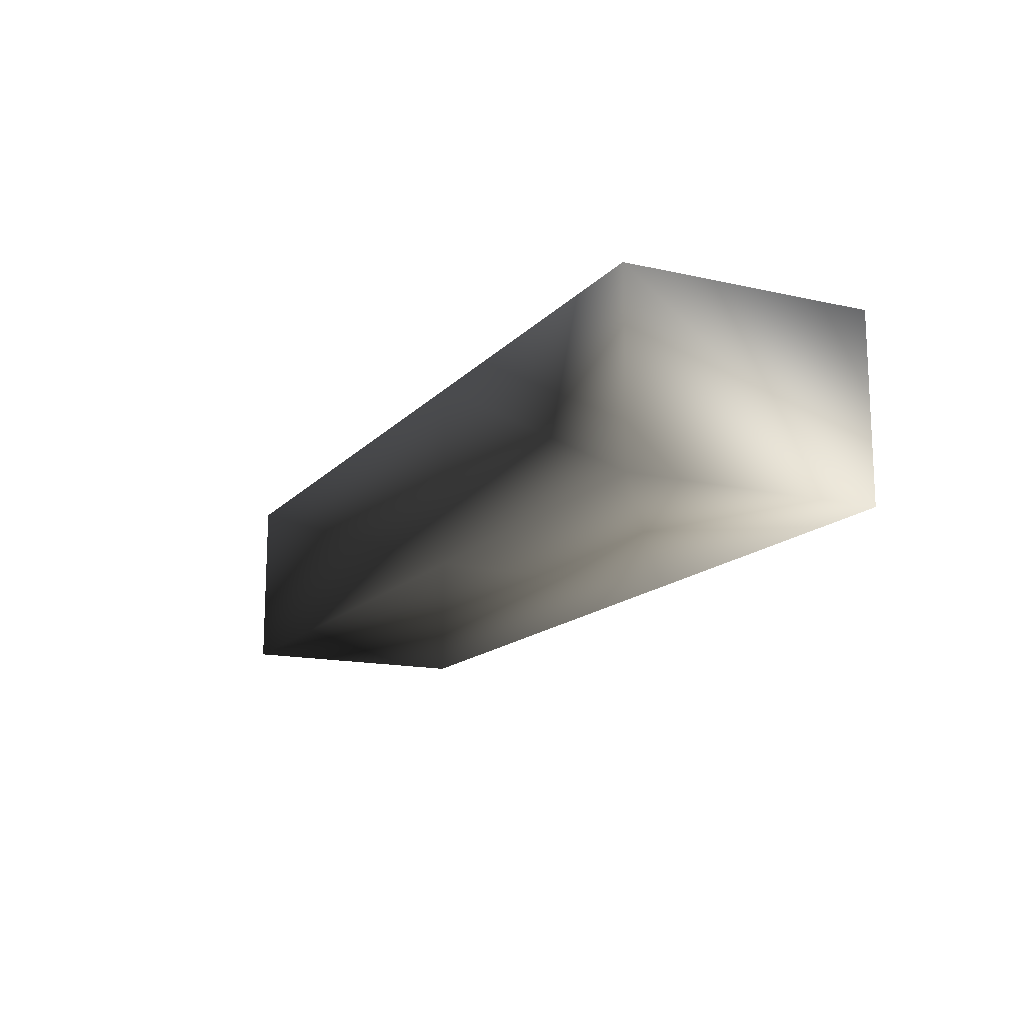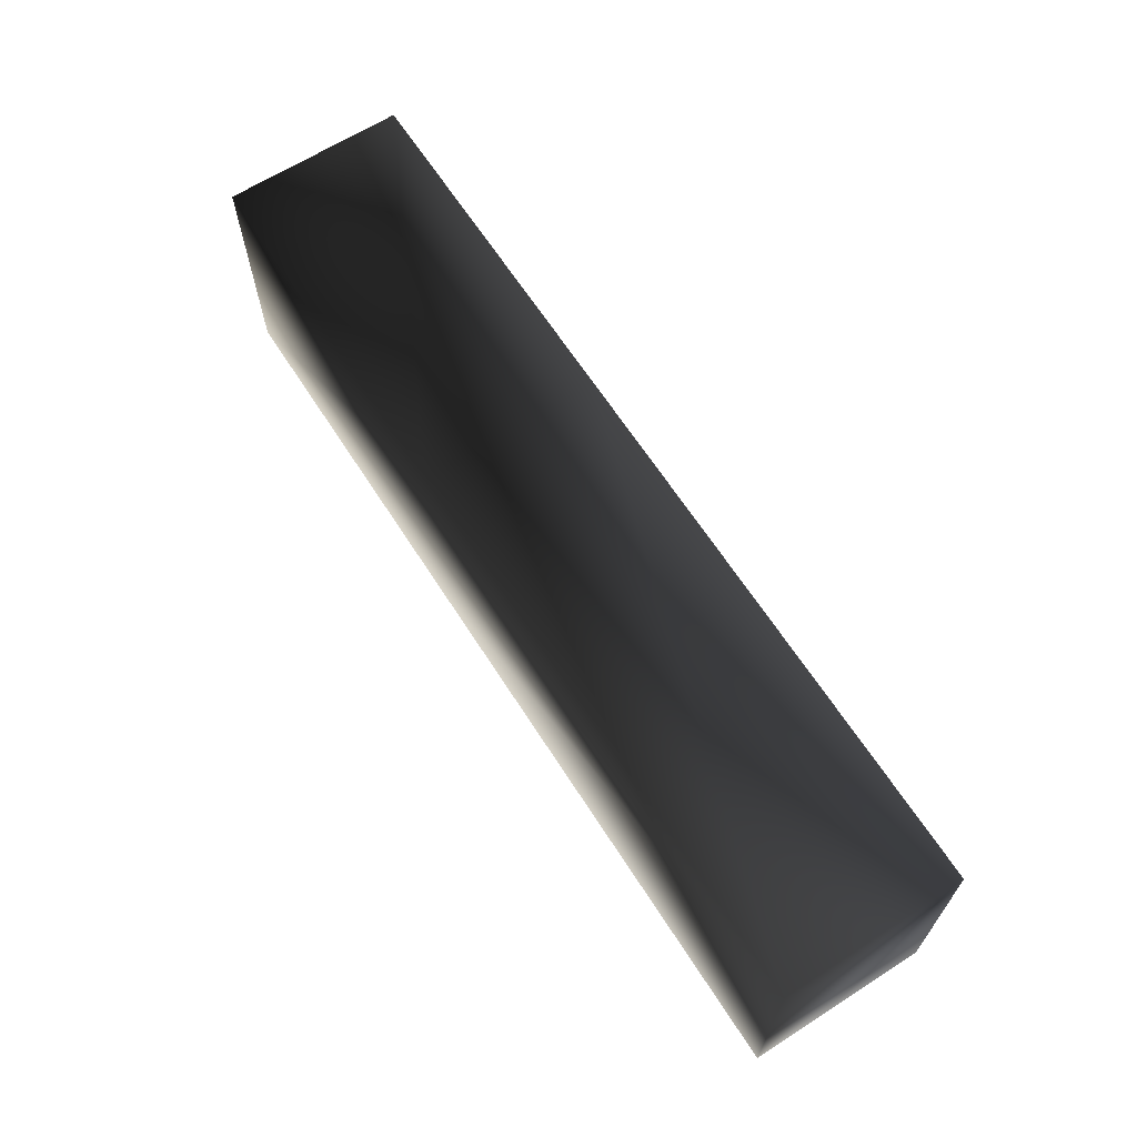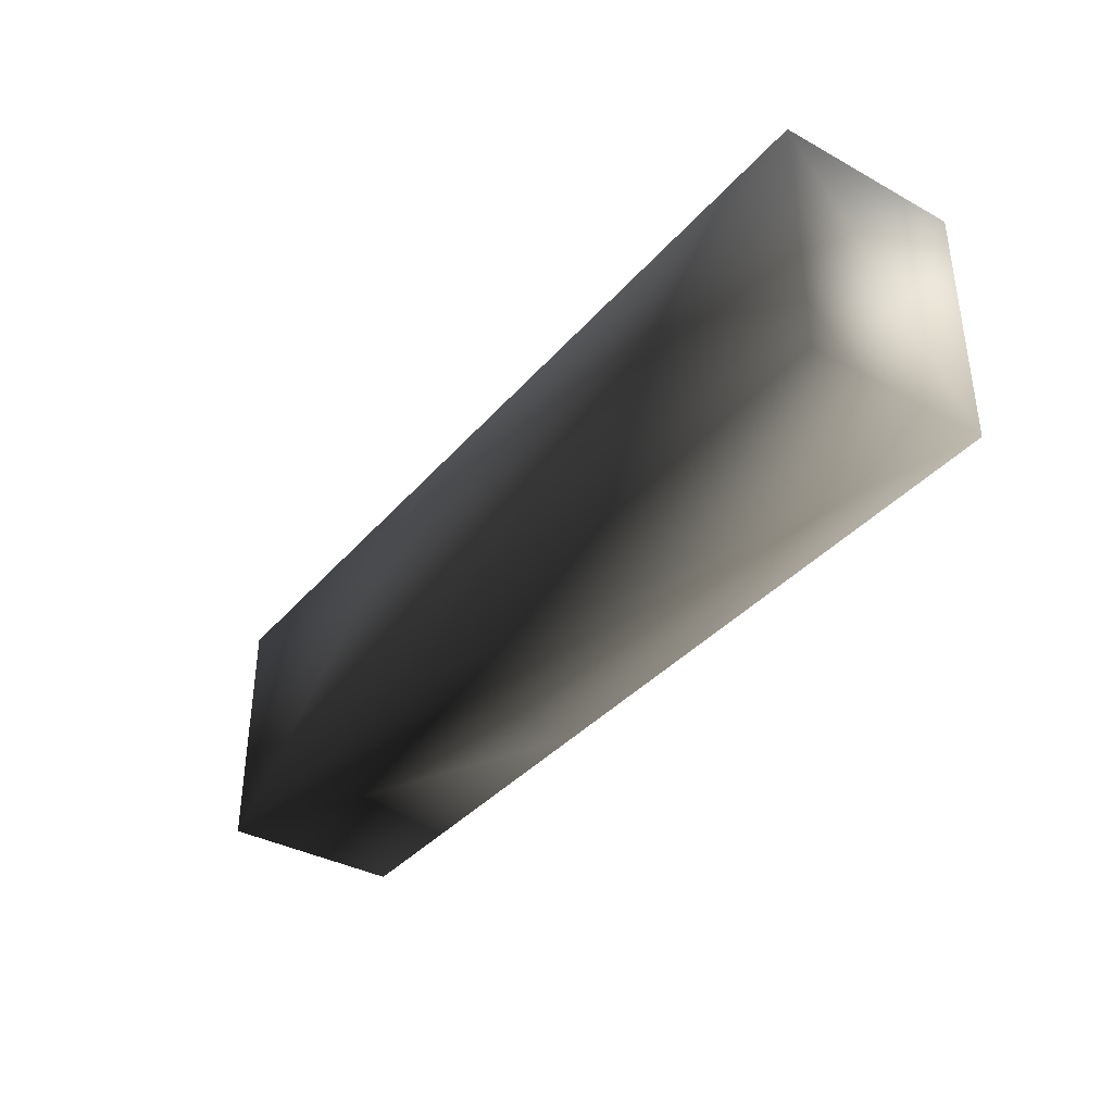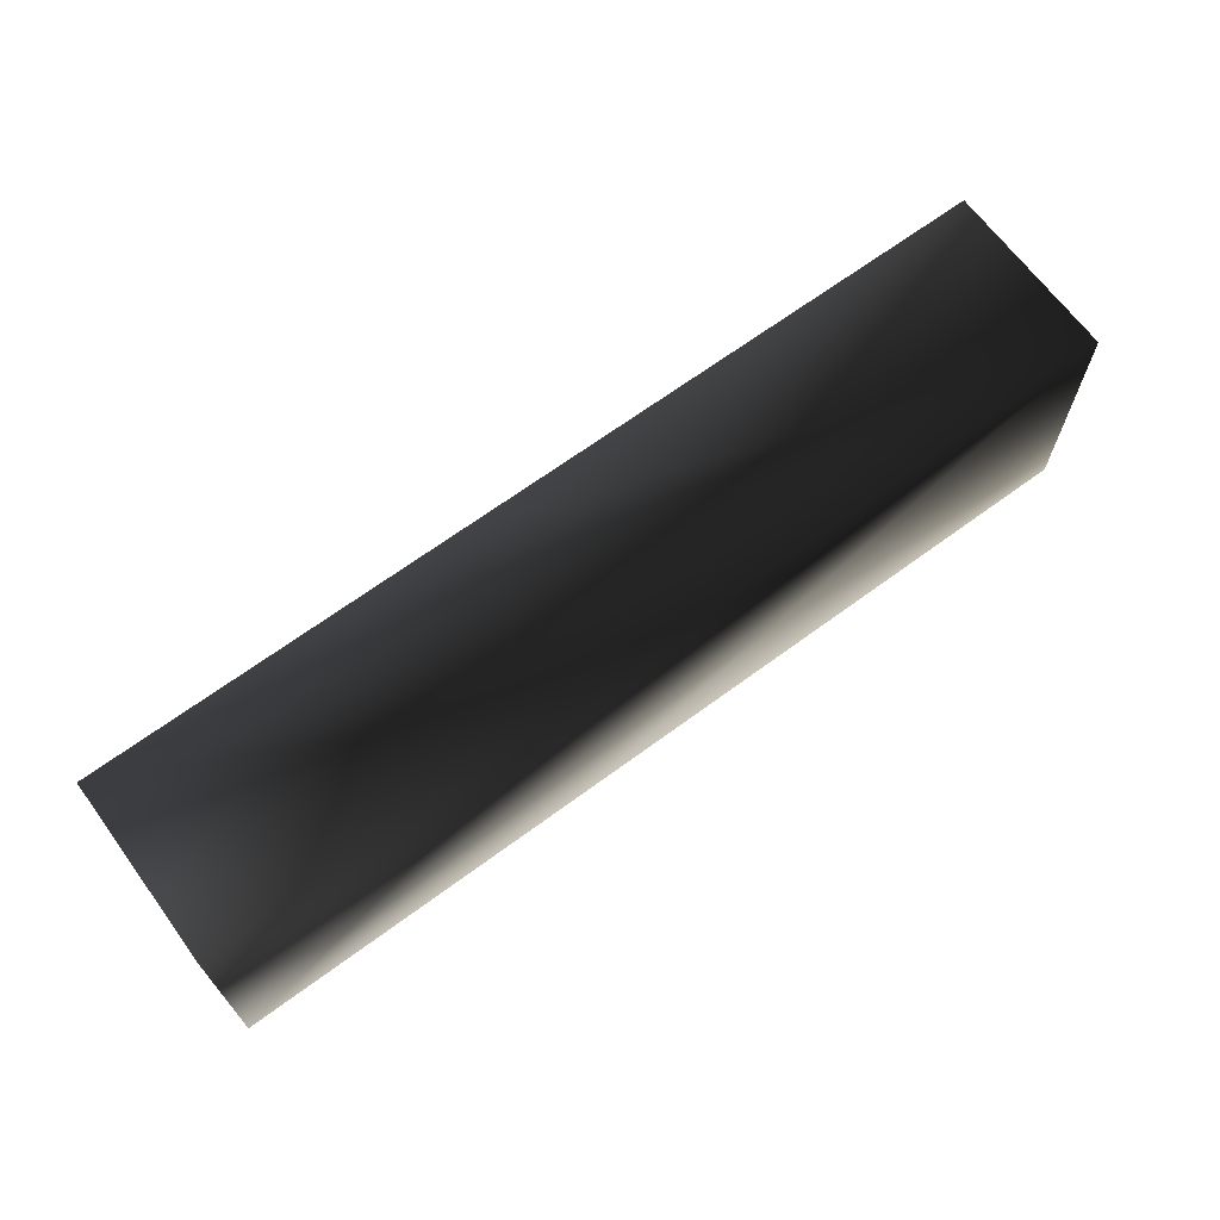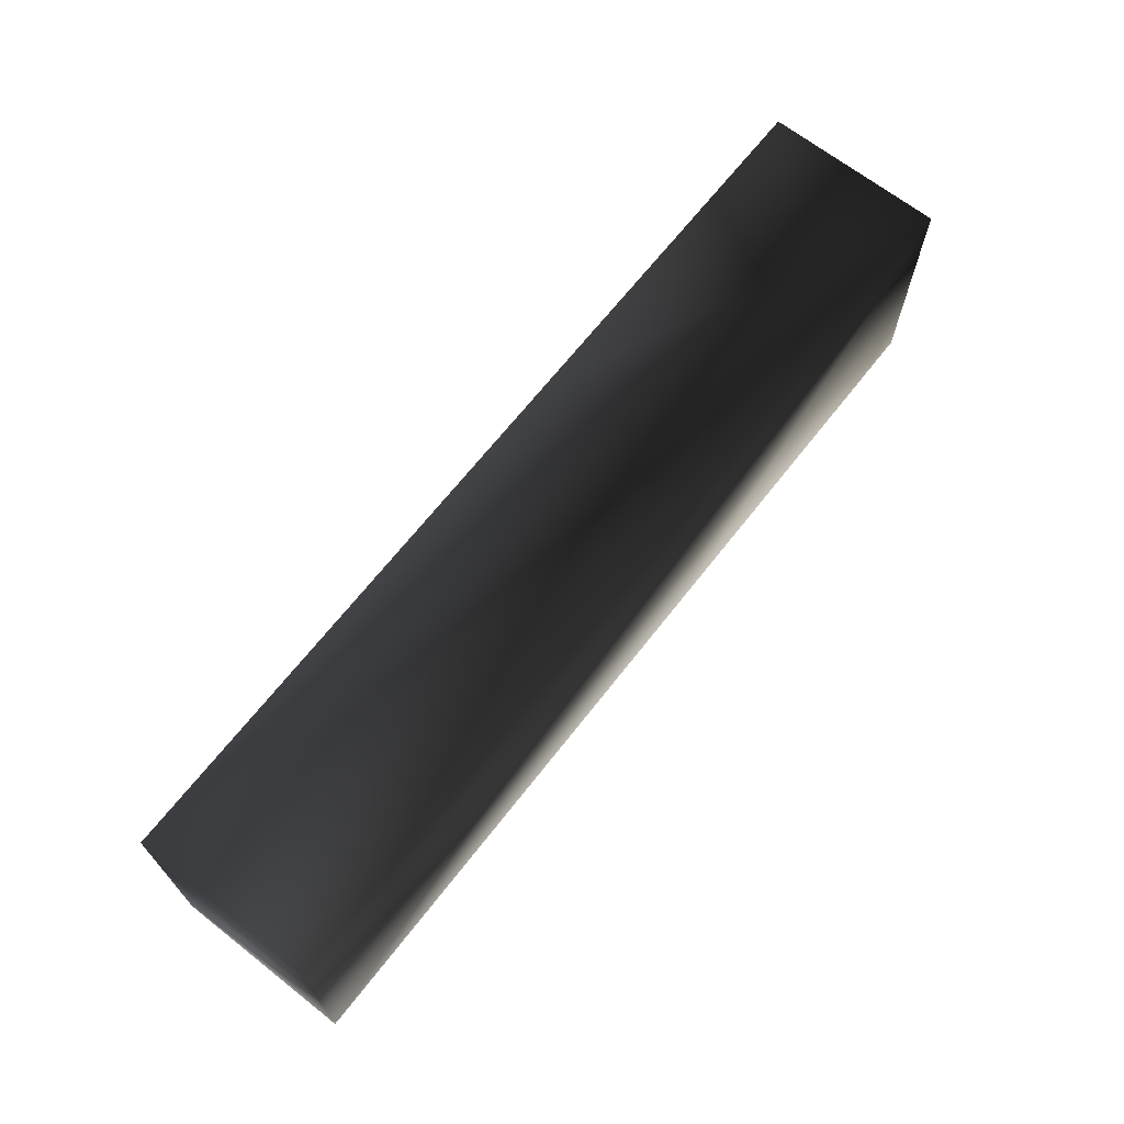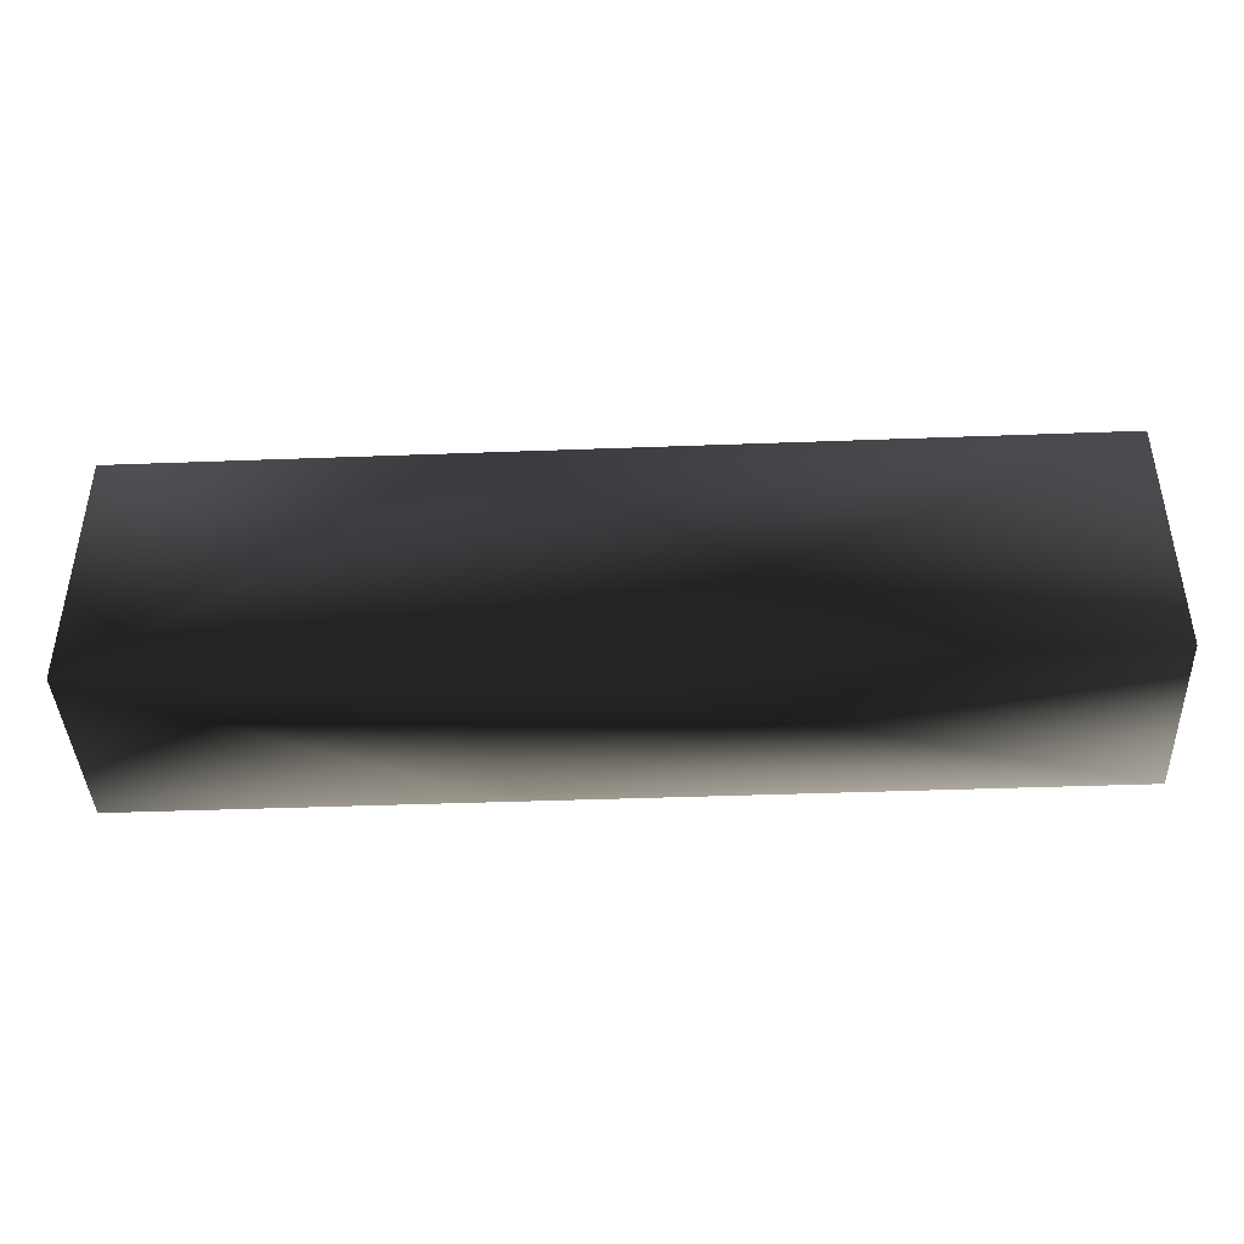
<metadata>
{"format":"obj","ext":"obj","renderer":"f3d","projection":"perspective","resolution":1024,"background":"white","views":[{"elev":-14.8,"azim":63.9,"up":"+Y"},{"elev":65.1,"azim":-122.7,"up":"+Z"},{"elev":-36.9,"azim":-125.3,"up":"+Z"},{"elev":67.3,"azim":143.6,"up":"+Z"},{"elev":67.7,"azim":-51.9,"up":"+Z"},{"elev":-41.6,"azim":-177.4,"up":"+Z"}]}
</metadata>
<code>
o 2615
v 29 11 8
v 29 0 8
v 29 0 -7
v 29 11 -7
v 7 11 8
v 7 0 8
v 7 0 -7
v 7 11 -7
v -27 11 8
v -27 0 8
v -27 0 -7
v -27 11 -7
f 1 2 3
f 1 3 4
f 1 4 5
f 1 5 2
f 2 5 6
f 2 6 7
f 2 7 3
f 3 7 4
f 4 7 8
f 4 8 5
f 5 8 9
f 5 9 6
f 6 9 10
f 6 10 11
f 6 11 7
f 7 11 8
f 8 11 12
f 8 12 9
f 9 12 11
f 9 11 10

</code>
